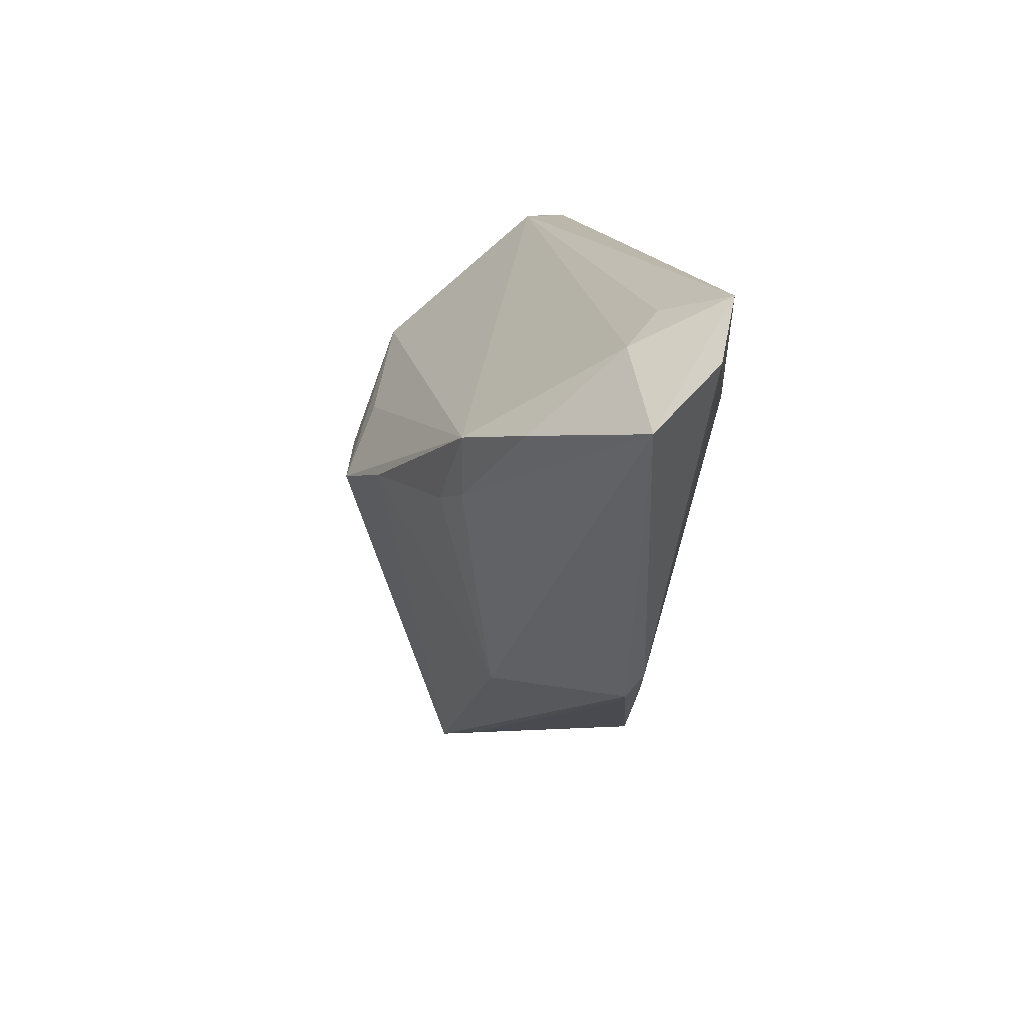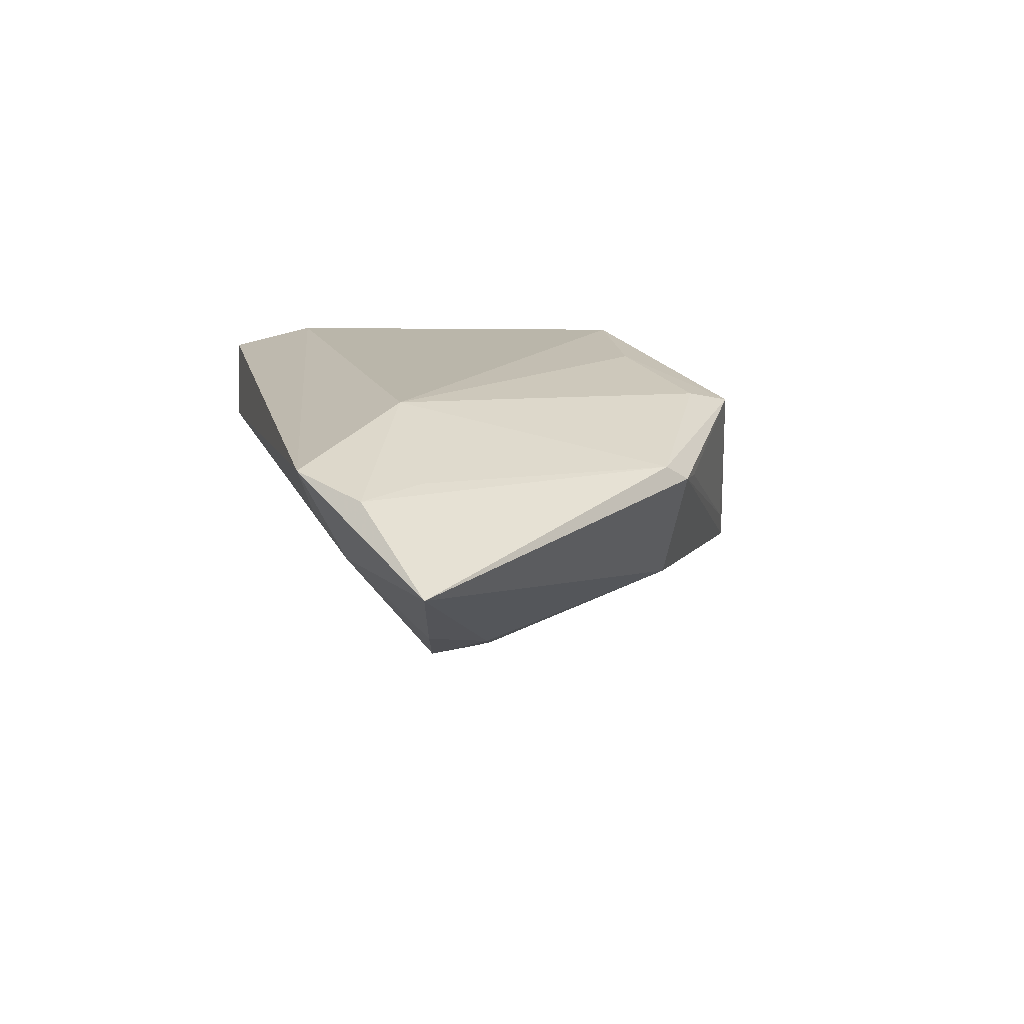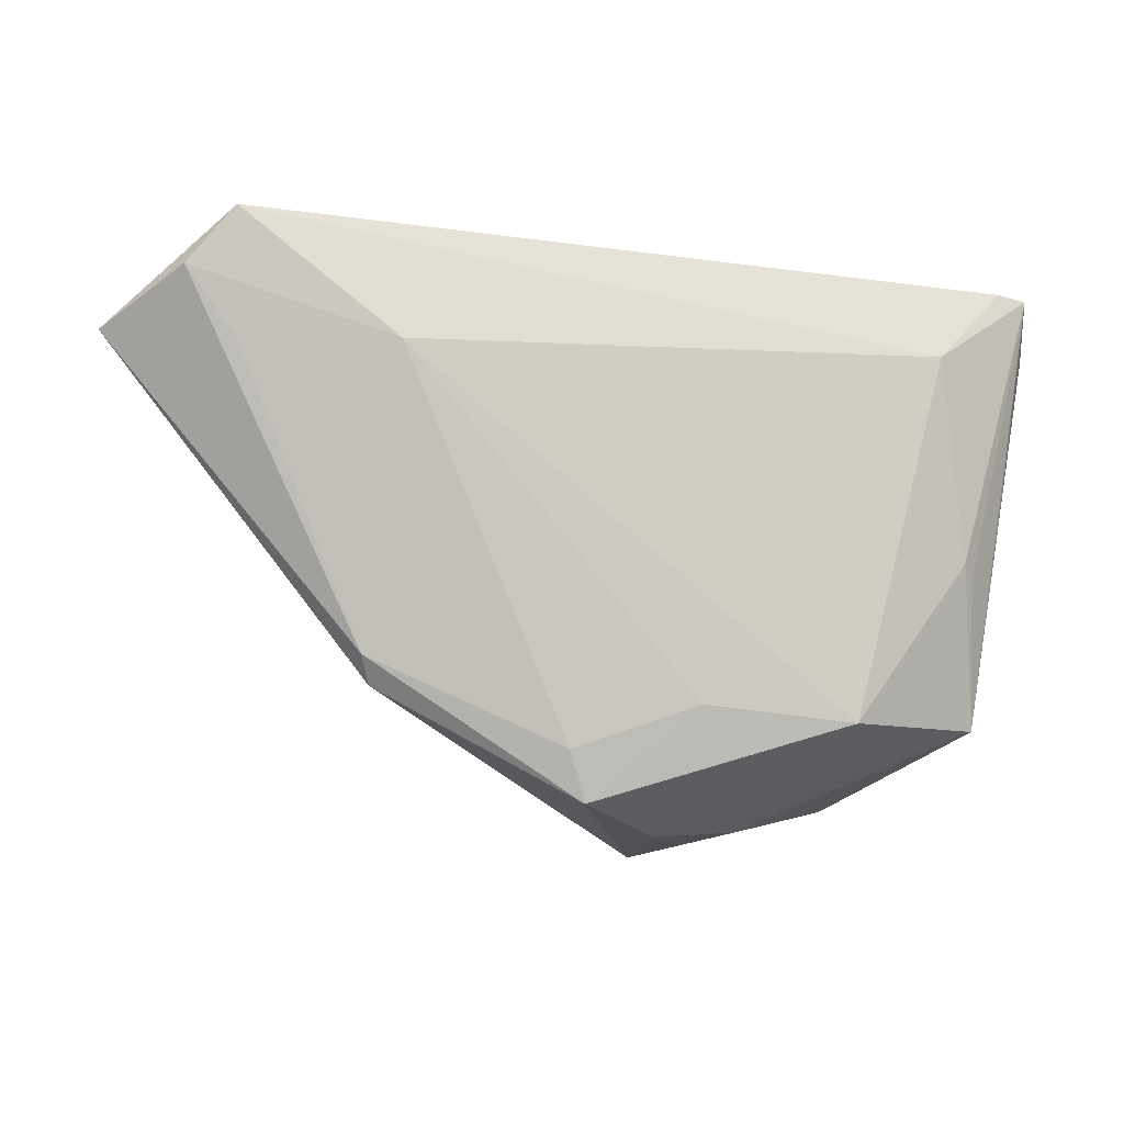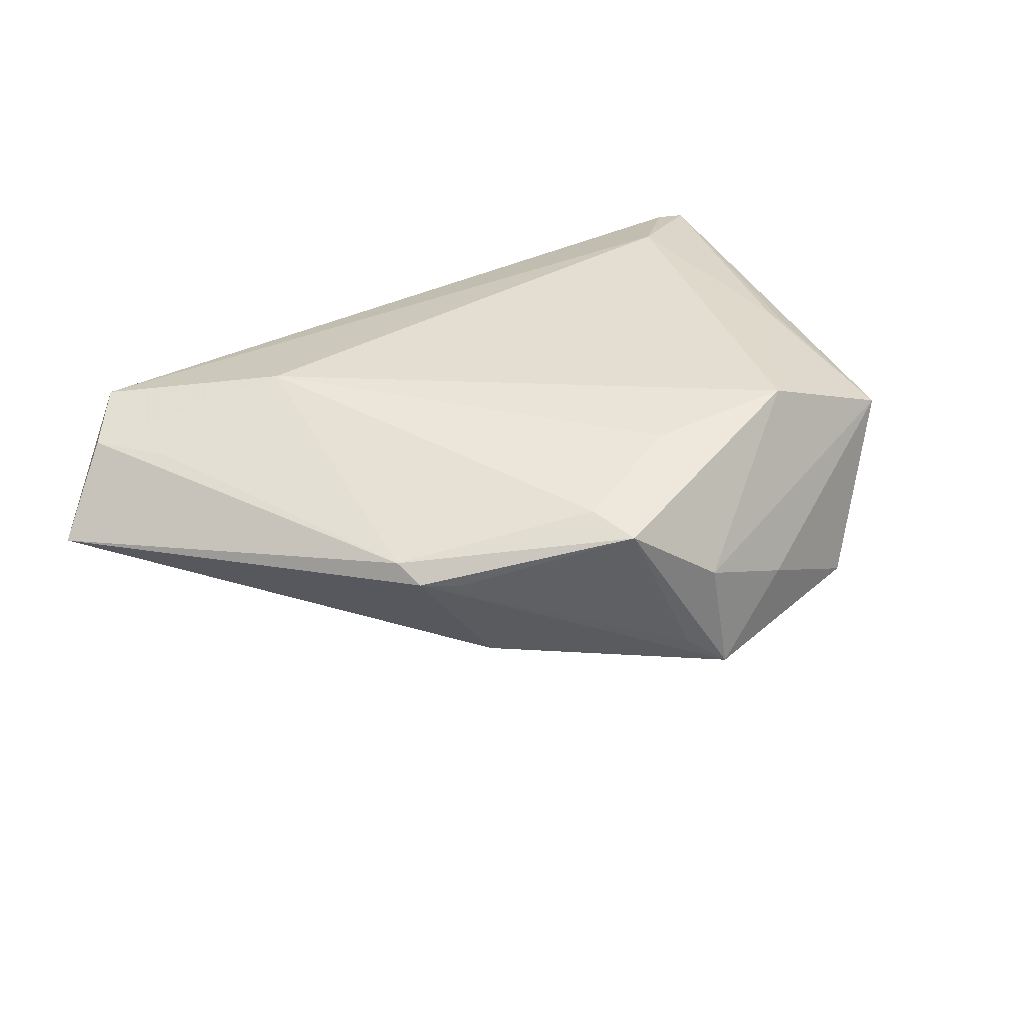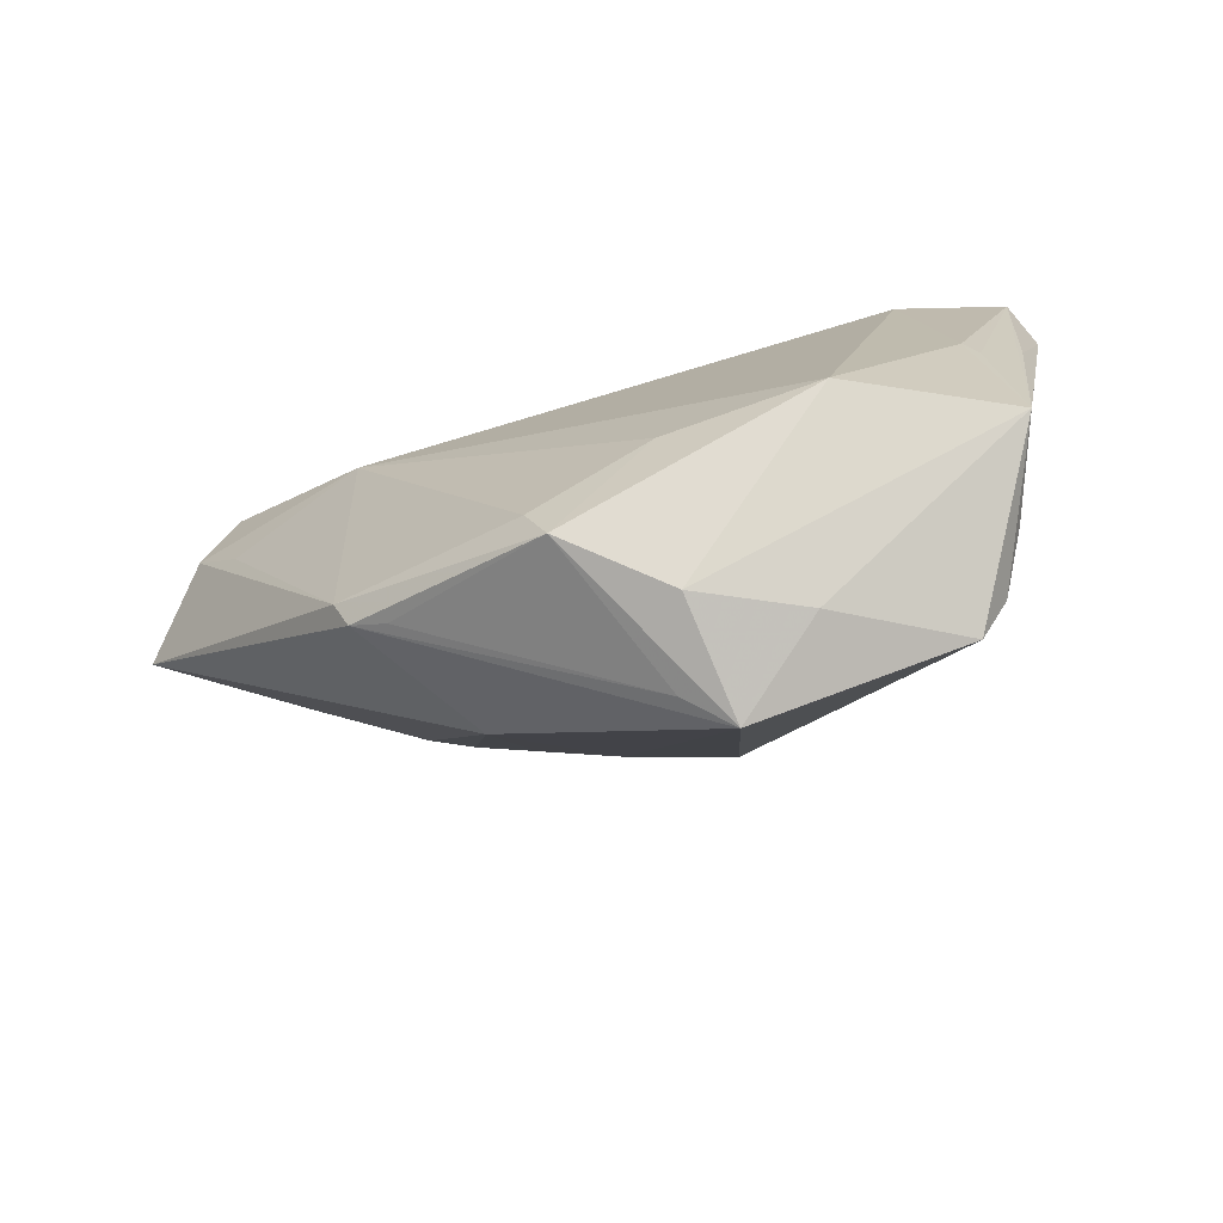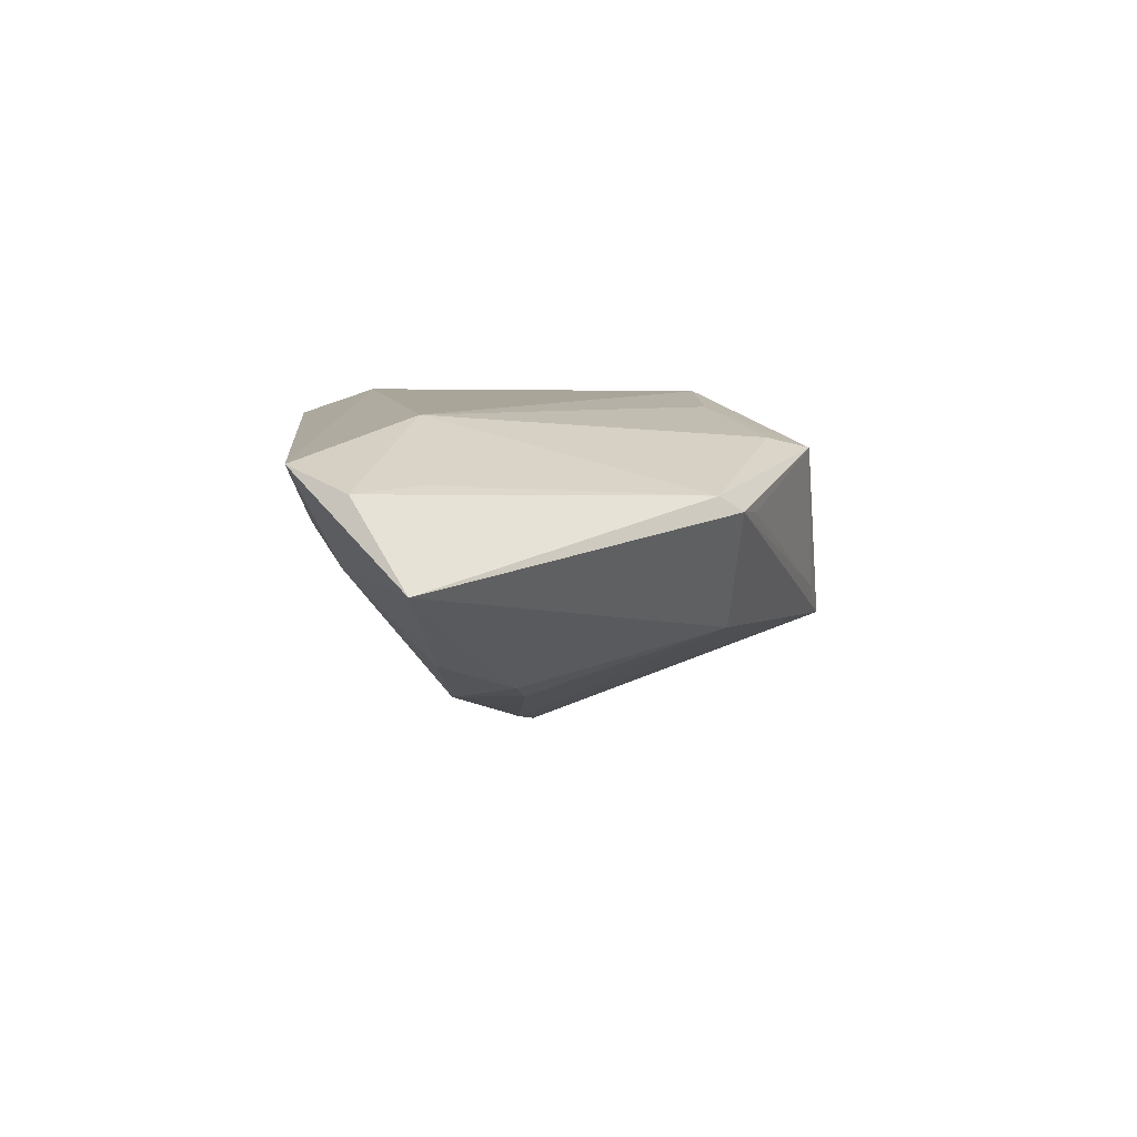
<metadata>
{"format":"obj","ext":"obj","renderer":"f3d","projection":"perspective","resolution":1024,"background":"white","views":[{"elev":14.7,"azim":-100.2,"up":"+Y"},{"elev":13.8,"azim":-102.8,"up":"+Z"},{"elev":-11.0,"azim":-17.4,"up":"+Y"},{"elev":36.2,"azim":-34.1,"up":"+Z"},{"elev":-78.4,"azim":16.2,"up":"+Y"},{"elev":7.4,"azim":-96.8,"up":"+Z"}]}
</metadata>
<code>
v 0.01836 -0.02666 -0.007894
v -0.0438 0.02568 0.01294
v -0.001902 -0.02758 0.01381
v 0.04317 -0.01841 0.01114
v 0.0328 -0.026 -0.006655
v -0.01936 -0.01783 0.008238
v 0.03906 0.004308 -0.006746
v 0.04657 0.02863 0.01017
v -0.02448 -0.01282 0.01056
v 0.03333 0.03155 0.008107
v -0.0512 0.02057 0.004265
v -0.02268 0.01801 0.01905
v -0.03903 0.03155 0.01543
v 0.04139 0.0214 -0.0009011
v 0.00944 -0.01751 0.01796
v 0.04612 0.03013 0.01555
v -0.01807 0.006832 -0.01132
v 0.04043 -0.0009059 0.01635
v 0.03463 0.01637 -0.009874
v 0.03621 -0.02183 -0.004801
v -0.02325 -0.01575 0.008701
v 0.01943 -0.02911 0.0008832
v -0.02507 0.01506 -0.009896
v 0.0394 -0.01889 0.0009984
v 0.03741 -0.01148 -0.005941
v 0.03699 0.02118 0.01905
v -0.01215 0.004048 -0.01255
v -0.003475 0.006129 -0.01643
v -0.03653 0.02629 0.005115
v 0.008199 -0.03019 0.006102
v -0.003884 -0.02223 0.01515
v -0.03234 0.02916 0.009283
v 0.009799 -0.03155 -0.00706
v 0.005219 -0.02973 -0.003208
v 0.0512 0.02393 0.01071
v 0.008174 0.003298 -0.01905
v 0.04974 0.0298 0.01493
v 0.0428 0.02712 0.006578
v 0.04707 0.007045 0.01269
v -0.03513 0.01724 -0.004859
v -0.02269 0.008176 -0.009605
v 0.01598 0.01016 -0.01466
v 0.02096 0.004594 -0.01675
v 0.02609 -0.01899 0.01905
v 0.04183 -0.002558 0.01512
v -0.03837 0.01833 0.01325
v -0.01385 -0.01588 -0.004969
f 15 3 44
f 44 4 18
f 37 26 18
f 18 26 44
f 20 4 5
f 44 3 30
f 30 4 44
f 10 23 29
f 11 13 29
f 28 23 36
f 36 43 5
f 8 10 37
f 8 38 10
f 16 26 37
f 13 26 16
f 37 10 16
f 10 13 16
f 44 26 12
f 12 26 13
f 12 15 44
f 11 47 21
f 11 29 40
f 40 29 23
f 17 23 28
f 2 13 11
f 2 12 13
f 46 12 2
f 45 4 37
f 37 18 45
f 45 18 4
f 35 8 37
f 5 4 22
f 4 30 22
f 32 13 10
f 10 29 32
f 32 29 13
f 19 23 10
f 10 38 19
f 43 36 19
f 19 7 43
f 35 7 19
f 3 15 31
f 15 12 31
f 33 21 47
f 33 22 30
f 33 30 3
f 5 22 33
f 33 47 28
f 28 36 33
f 28 47 27
f 27 17 28
f 47 17 27
f 41 40 23
f 23 17 41
f 41 17 47
f 41 47 11
f 11 40 41
f 46 2 9
f 11 21 9
f 9 2 11
f 9 12 46
f 9 31 12
f 9 21 3
f 3 31 9
f 37 4 39
f 39 35 37
f 4 35 39
f 4 20 24
f 24 35 4
f 20 35 24
f 25 20 5
f 5 43 25
f 43 7 25
f 25 35 20
f 25 7 35
f 42 36 23
f 23 19 42
f 42 19 36
f 38 8 14
f 14 19 38
f 8 35 14
f 35 19 14
f 34 33 3
f 21 33 34
f 1 36 5
f 5 33 1
f 1 33 36
f 3 21 6
f 6 34 3
f 21 34 6

</code>
